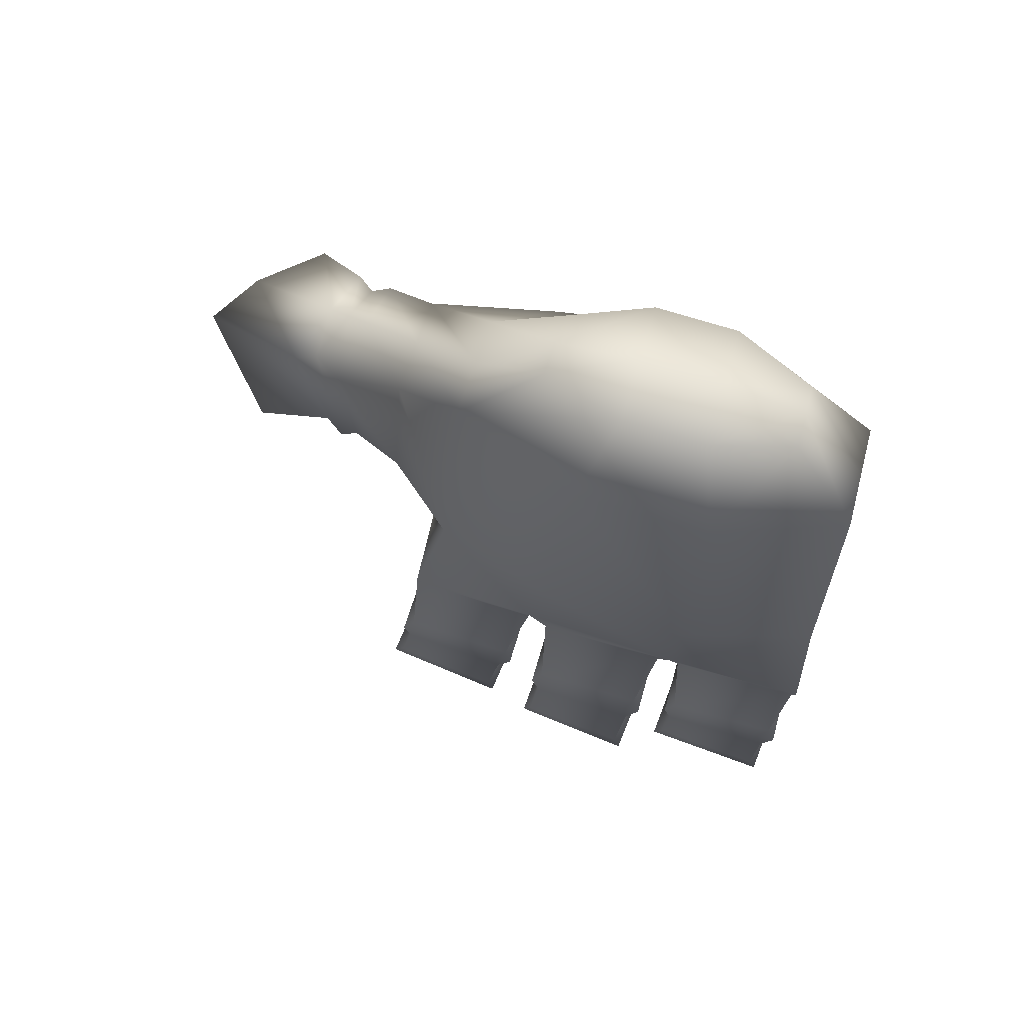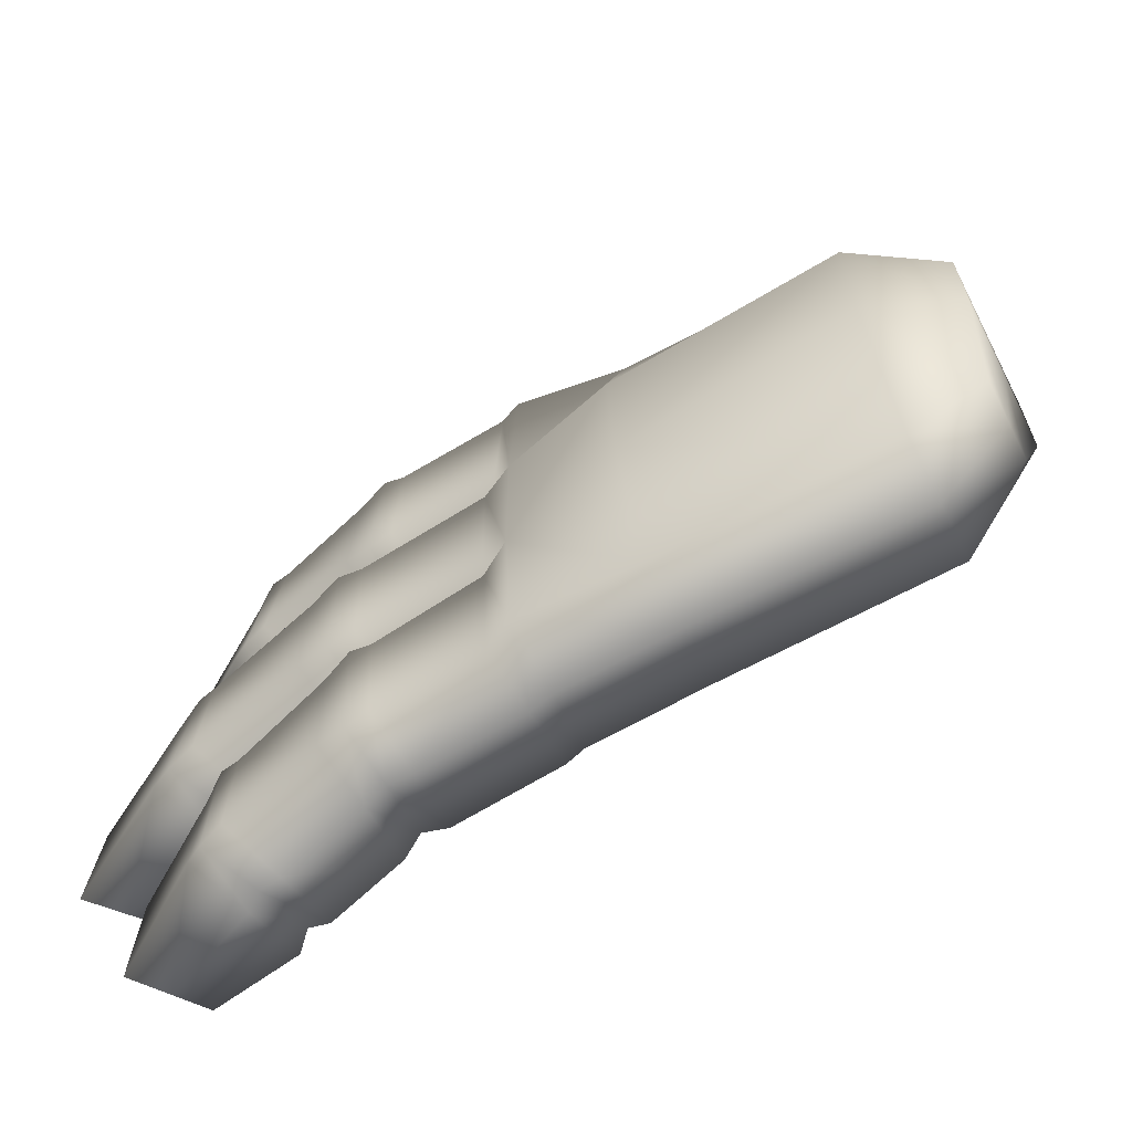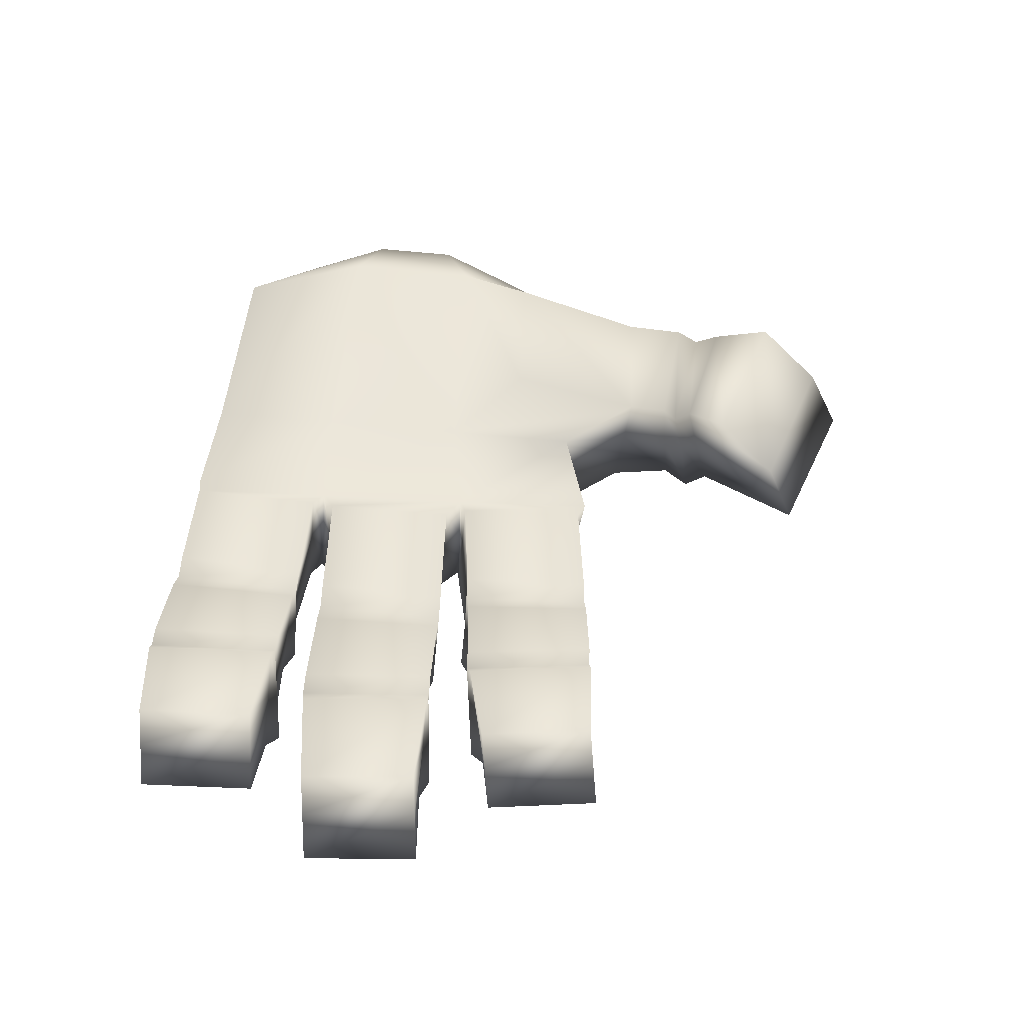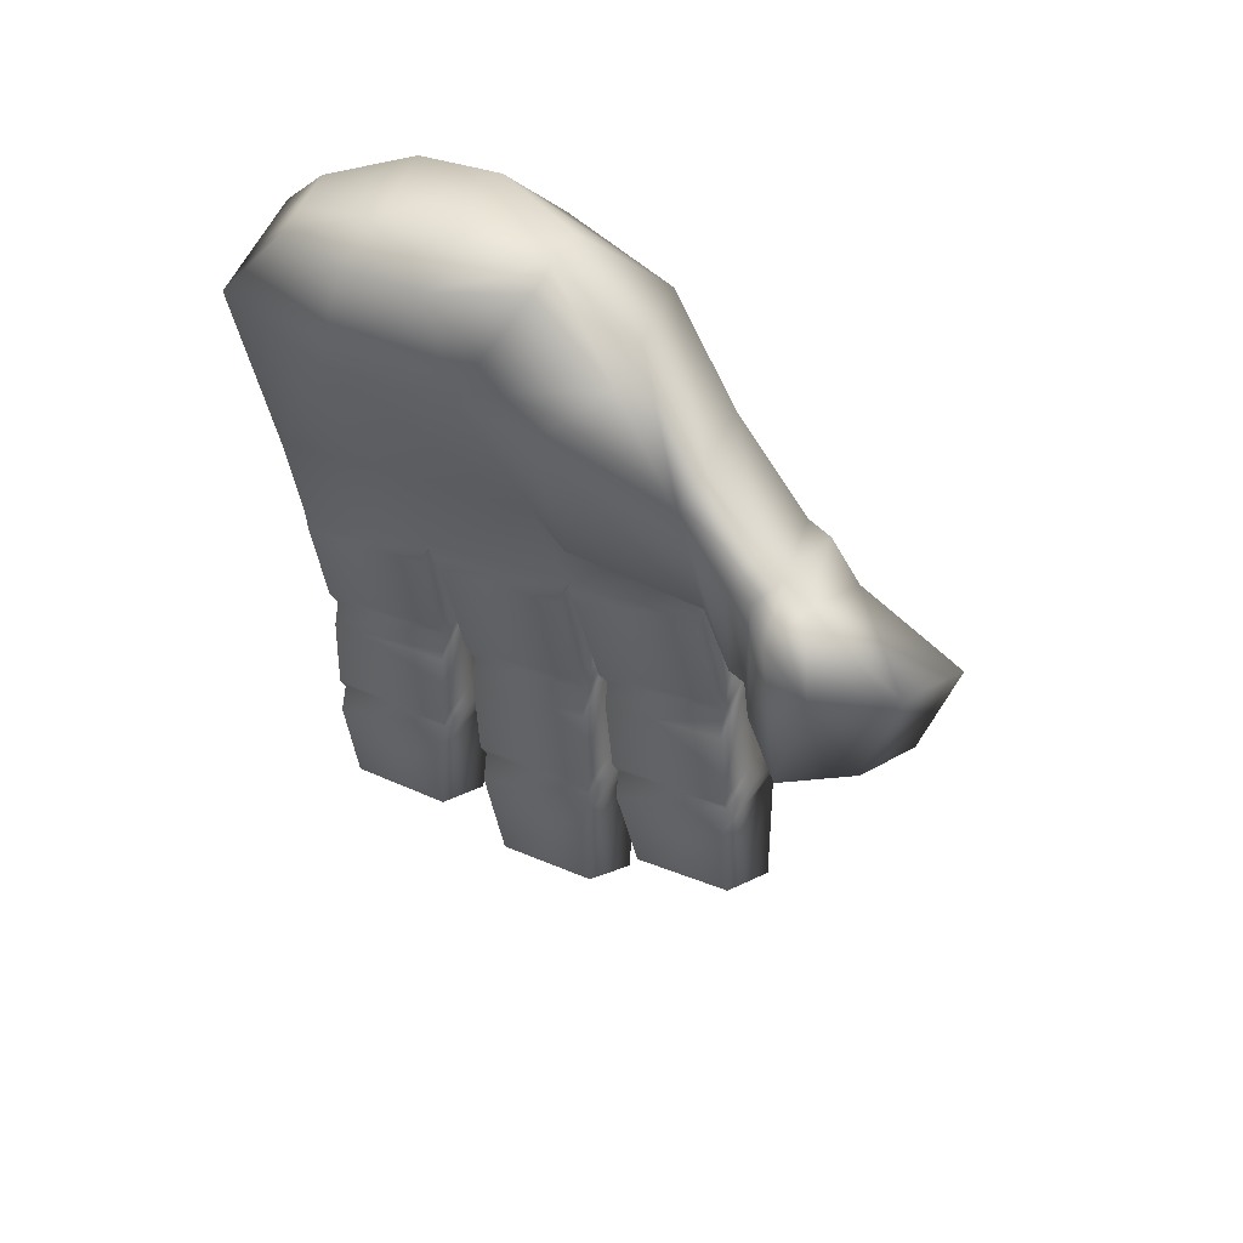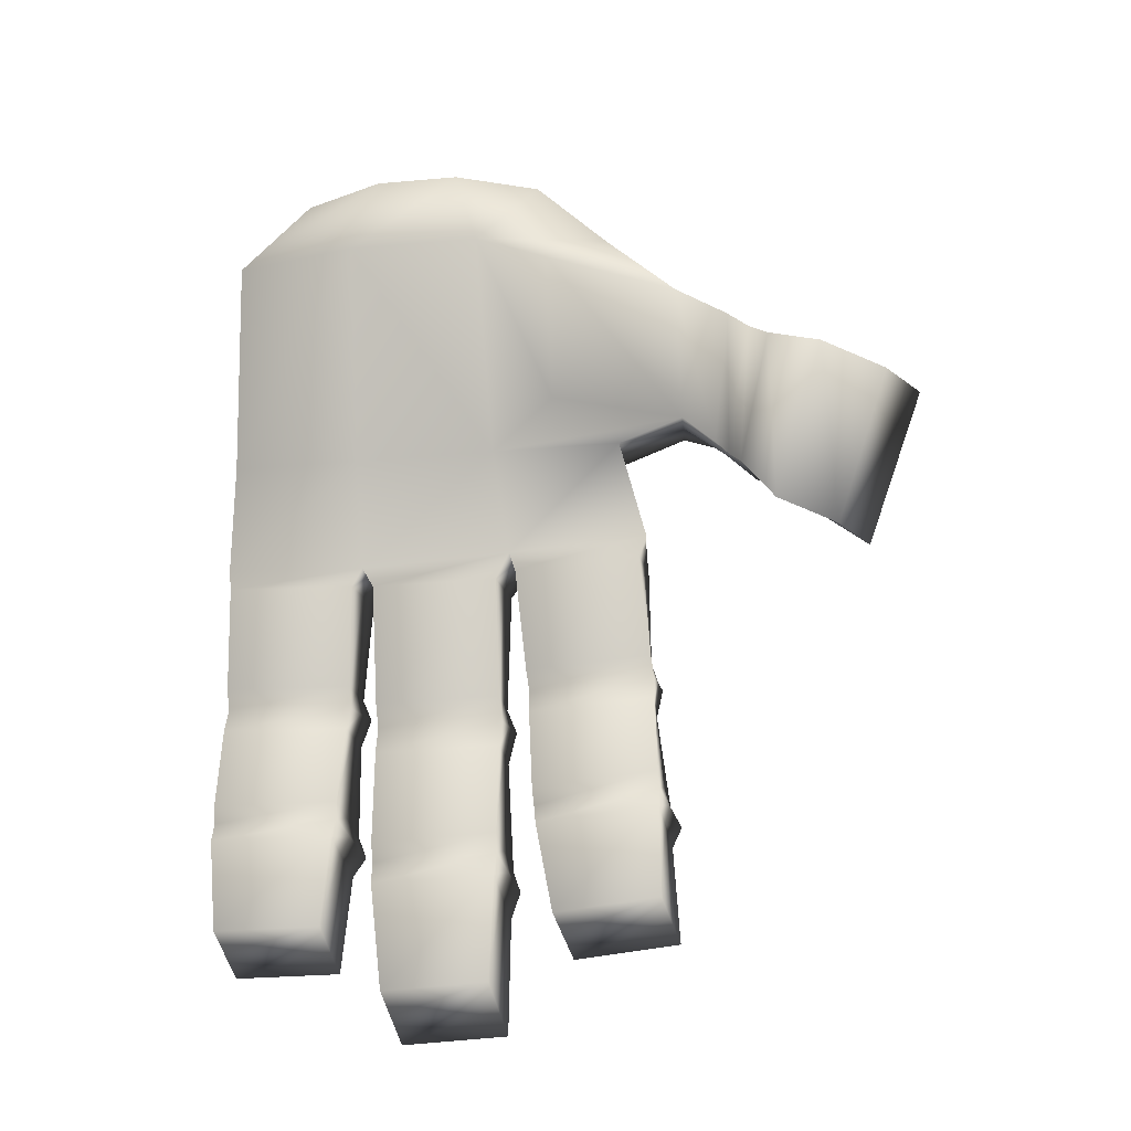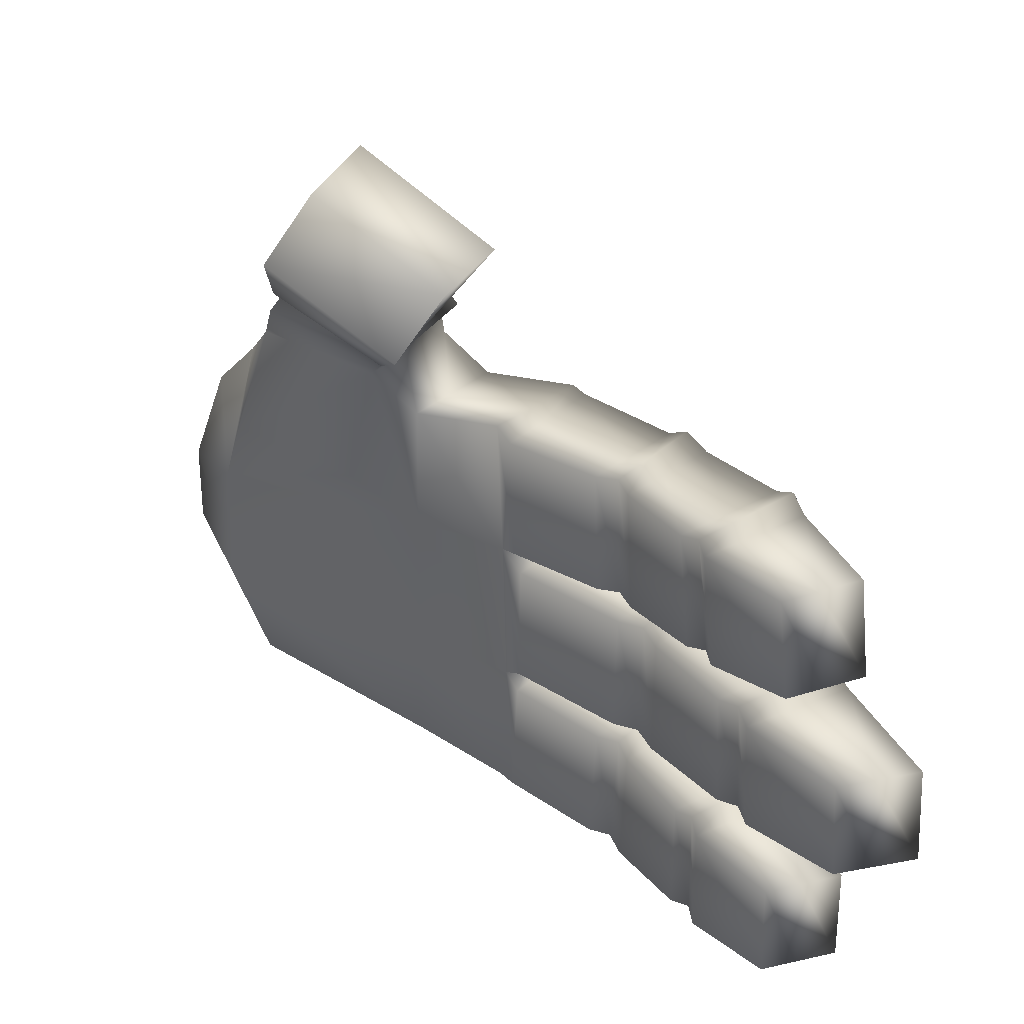
<metadata>
{"format":"obj","ext":"obj","renderer":"f3d","projection":"perspective","resolution":1024,"background":"white","views":[{"elev":79.7,"azim":107.3,"up":"+Y"},{"elev":-64.6,"azim":140.0,"up":"+Z"},{"elev":-63.7,"azim":-94.4,"up":"+Y"},{"elev":33.2,"azim":-61.3,"up":"+Y"},{"elev":-30.2,"azim":-81.9,"up":"+Y"},{"elev":35.4,"azim":-31.1,"up":"+Z"}]}
</metadata>
<code>
o Left-Hand_R02.002
v 3.631 -2.814 -0.6086
v 3.641 -2.827 -0.2552
v 3.635 -2.904 -0.2832
v 3.625 -2.893 -0.604
v 3.619 -3.886 -0.6221
v 3.606 -3.893 -0.3495
v 3.524 -3.865 -0.356
v 3.536 -3.859 -0.6286
v 3.349 -2.989 -0.5991
v 3.359 -3 -0.2783
v 3.356 -2.948 -0.2515
v 3.346 -2.936 -0.6045
v 3.478 -2.896 -0.2526
v 3.485 -2.956 -0.2805
v 3.468 -2.884 -0.6063
v 3.475 -2.945 -0.6014
v 3.728 -3.188 -0.6198
v 3.738 -3.2 -0.299
v 3.743 -3.274 -0.3249
v 3.74 -3.264 -0.5956
v 3.598 -3.248 -0.2965
v 3.481 -3.289 -0.2945
v 3.465 -3.354 -0.2994
v 3.592 -3.318 -0.3111
v 3.472 -3.278 -0.6153
v 3.46 -3.343 -0.6201
v 3.589 -3.237 -0.6174
v 3.588 -3.307 -0.6089
v 3.784 -3.572 -0.624
v 3.769 -3.585 -0.3035
v 3.758 -3.642 -0.3336
v 3.773 -3.632 -0.5989
v 3.623 -3.587 -0.3133
v 3.501 -3.589 -0.3215
v 3.474 -3.646 -0.3269
v 3.604 -3.644 -0.3299
v 3.515 -3.576 -0.642
v 3.489 -3.635 -0.6392
v 3.638 -3.575 -0.6338
v 3.619 -3.634 -0.6208
v 3.704 -3.925 -0.3418
v 3.716 -3.918 -0.6144
v 3.777 -3.517 -0.6017
v 3.764 -3.527 -0.3246
v 3.486 -3.54 -0.6377
v 3.619 -3.53 -0.6212
v 3.475 -3.553 -0.3172
v 3.607 -3.541 -0.3206
v 3.712 -3.139 -0.5942
v 3.72 -3.149 -0.3193
v 3.435 -3.235 -0.6123
v 3.561 -3.191 -0.604
v 3.444 -3.246 -0.2914
v 3.57 -3.202 -0.3042
v 3.017 -2.016 -0.3621
v 2.935 -2.022 -0.1574
v 3.086 -1.958 -0.1596
v 3.094 -1.983 -0.3632
v 3.298 -2.081 -0.5452
v 3.429 -2.027 -0.2255
v 3.605 -2.534 -0.2575
v 3.507 -2.574 -0.5796
v 3.24 -2.688 -0.5759
v 3.245 -2.688 -0.2525
v 2.918 -2.245 -0.2182
v 3.031 -2.195 -0.5413
v 2.864 -2.695 0.9739
v 3.014 -3.036 0.8407
v 3.14 -3.046 0.986
v 2.99 -2.705 1.127
v 3.362 -2.636 -0.5776
v 3.153 -2.143 -0.5431
v 2.938 -2.312 0.2898
v 3.082 -2.648 0.2877
v 3.116 -2.718 0.6132
v 2.986 -2.413 0.6151
v 2.938 -2.022 0.05017
v 3.026 -2.016 0.2553
v 3.103 -1.983 0.2541
v 3.089 -1.958 0.04798
v 3.608 -2.549 0.1069
v 3.434 -2.027 0.1024
v 3.312 -2.081 0.4301
v 3.519 -2.588 0.4175
v 3.25 -2.688 0.1059
v 2.923 -2.245 0.1097
v 3.636 -2.834 0.1449
v 3.643 -2.906 0.0948
v 3.638 -2.906 -0.2264
v 3.684 -4.048 -0.2035
v 3.667 -4.044 0.06893
v 3.582 -4.009 0.05985
v 3.599 -4.013 -0.2125
v 3.362 -3.002 -0.2224
v 3.366 -3.002 0.09879
v 3.355 -2.933 0.1351
v 3.475 -2.891 0.1397
v 3.493 -2.958 0.09696
v 3.488 -2.958 -0.2242
v 3.759 -3.252 -0.2281
v 3.763 -3.252 0.09305
v 3.773 -3.338 0.07028
v 3.774 -3.338 -0.2006
v 3.624 -3.3 0.09507
v 3.507 -3.341 0.09676
v 3.494 -3.416 0.09427
v 3.621 -3.38 0.08331
v 3.502 -3.341 -0.2244
v 3.494 -3.416 -0.2268
v 3.619 -3.3 -0.2261
v 3.622 -3.38 -0.2148
v 3.836 -3.696 -0.2154
v 3.812 -3.686 0.0999
v 3.807 -3.763 0.07716
v 3.827 -3.763 -0.188
v 3.668 -3.691 0.09275
v 3.543 -3.688 0.08243
v 3.519 -3.753 0.07902
v 3.651 -3.757 0.07817
v 3.563 -3.688 -0.238
v 3.538 -3.754 -0.2332
v 3.687 -3.691 -0.2277
v 3.671 -3.758 -0.2126
v 3.768 -4.085 0.07971
v 3.785 -4.09 -0.1927
v 3.825 -3.631 -0.1955
v 3.808 -3.631 0.08148
v 3.531 -3.645 -0.2357
v 3.665 -3.638 -0.2173
v 3.515 -3.645 0.08486
v 3.649 -3.638 0.08331
v 3.739 -3.193 -0.2049
v 3.743 -3.193 0.07037
v 3.462 -3.29 -0.2239
v 3.589 -3.246 -0.2152
v 3.467 -3.29 0.09734
v 3.593 -3.246 0.08501
v 3.633 -2.817 0.4655
v 3.632 -2.871 0.469
v 3.635 -2.889 0.1483
v 3.628 -3.879 0.2358
v 3.605 -3.862 0.507
v 3.523 -3.835 0.4939
v 3.546 -3.853 0.2227
v 3.358 -2.985 0.1509
v 3.356 -2.968 0.4716
v 3.352 -2.914 0.4924
v 3.473 -2.873 0.4802
v 3.482 -2.924 0.4704
v 3.485 -2.941 0.1497
v 3.738 -3.184 0.1688
v 3.735 -3.167 0.4894
v 3.742 -3.243 0.4717
v 3.749 -3.257 0.2014
v 3.596 -3.216 0.4907
v 3.478 -3.257 0.4918
v 3.462 -3.322 0.4932
v 3.59 -3.286 0.4834
v 3.481 -3.274 0.1712
v 3.47 -3.339 0.1728
v 3.599 -3.233 0.1701
v 3.597 -3.301 0.1859
v 3.794 -3.566 0.208
v 3.767 -3.55 0.5273
v 3.756 -3.61 0.503
v 3.782 -3.624 0.2389
v 3.621 -3.554 0.5112
v 3.499 -3.557 0.4977
v 3.473 -3.615 0.4973
v 3.602 -3.613 0.4999
v 3.526 -3.573 0.1784
v 3.499 -3.631 0.1862
v 3.648 -3.57 0.1919
v 3.628 -3.628 0.2103
v 3.703 -3.893 0.5226
v 3.725 -3.91 0.2514
v 3.785 -3.509 0.224
v 3.762 -3.495 0.5
v 3.497 -3.537 0.1775
v 3.628 -3.524 0.1988
v 3.473 -3.521 0.497
v 3.605 -3.509 0.4984
v 3.72 -3.133 0.1883
v 3.718 -3.118 0.463
v 3.444 -3.231 0.1679
v 3.57 -3.186 0.1772
v 3.442 -3.214 0.4886
v 3.568 -3.17 0.4769
v 3.195 -1.944 0.2528
v 3.261 -1.885 0.0455
v 3.258 -1.885 -0.1621
v 3.186 -1.944 -0.3645
v 3.278 -3.033 1.058
v 3.126 -2.691 1.208
v 3.255 -2.688 0.4362
v 3.376 -2.642 0.4277
v 3.236 -2.671 0.6054
v 3.167 -2.143 0.4322
v 3.045 -2.195 0.434
v 3.108 -2.361 0.6133
v 3.379 -2.614 0.596
v 3.253 -2.299 0.6112
v 3.075 -2.826 0.6966
v 2.948 -2.531 0.7465
v 3.193 -2.79 0.7138
v 3.066 -2.492 0.7704
v 3.316 -2.708 0.7344
v 3.23 -2.498 0.7984
v 3.315 -2.797 0.7867
v 3.19 -2.501 0.8701
v 3.19 -2.597 0.94
v 3.281 -2.808 0.8386
v 3.176 -2.835 0.755
v 3.16 -2.879 0.7956
v 3.088 -2.855 0.7279
v 3.044 -2.907 0.7596
v 2.962 -2.564 0.7961
v 2.919 -2.62 0.8456
v 3.05 -2.542 0.8301
v 3.035 -2.59 0.8889
f 1 2 3 4
f 5 6 7 8
f 9 10 11 12
f 13 11 10 14
f 12 15 16 9
f 17 18 19 20
f 21 22 23 24
f 22 25 26 23
f 25 27 28 26
f 29 30 31 32
f 33 34 35 36
f 34 37 38 35
f 37 39 40 38
f 32 31 41 42
f 38 40 5 8
f 35 38 8 7
f 36 35 7 6
f 43 44 30 29
f 45 46 39 37
f 47 45 37 34
f 48 47 34 33
f 20 19 44 43
f 26 28 46 45
f 23 26 45 47
f 24 23 47 48
f 49 50 18 17
f 51 52 27 25
f 25 22 53 51
f 54 53 22 21
f 4 3 50 49
f 9 16 52 51
f 51 53 10 9
f 14 10 53 54
f 55 56 57 58
f 59 60 61 62
f 63 64 65 66
f 67 68 69 70
f 71 63 66 72
f 73 74 75 76
f 77 78 79 80
f 81 82 83 84
f 65 64 85 86
f 56 77 80 57
f 61 60 82 81
f 2 87 88 89
f 90 91 92 93
f 94 95 96 11
f 97 96 95 98
f 11 13 99 94
f 100 101 102 103
f 104 105 106 107
f 105 108 109 106
f 108 110 111 109
f 112 113 114 115
f 116 117 118 119
f 117 120 121 118
f 120 122 123 121
f 115 114 124 125
f 121 123 90 93
f 118 121 93 92
f 119 118 92 91
f 126 127 113 112
f 128 129 122 120
f 130 128 120 117
f 131 130 117 116
f 103 102 127 126
f 109 111 129 128
f 106 109 128 130
f 107 106 130 131
f 132 133 101 100
f 134 135 110 108
f 108 105 136 134
f 137 136 105 104
f 89 88 133 132
f 94 99 135 134
f 134 136 95 94
f 98 95 136 137
f 87 138 139 140
f 141 142 143 144
f 145 146 147 96
f 148 147 146 149
f 96 97 150 145
f 151 152 153 154
f 155 156 157 158
f 156 159 160 157
f 159 161 162 160
f 163 164 165 166
f 167 168 169 170
f 168 171 172 169
f 171 173 174 172
f 166 165 175 176
f 172 174 141 144
f 169 172 144 143
f 170 169 143 142
f 177 178 164 163
f 179 180 173 171
f 181 179 171 168
f 182 181 168 167
f 154 153 178 177
f 160 162 180 179
f 157 160 179 181
f 158 157 181 182
f 183 184 152 151
f 185 186 161 159
f 159 156 187 185
f 188 187 156 155
f 140 139 184 183
f 145 150 186 185
f 185 187 146 145
f 149 146 187 188
f 80 79 189 190
f 57 80 190 191
f 58 57 191 192
f 62 71 72 59
f 16 15 1 4
f 52 16 4 49
f 27 52 49 17
f 28 27 17 20
f 46 28 20 43
f 39 46 43 29
f 40 39 29 32
f 5 40 32 42
f 42 41 6 5
f 31 36 6 41
f 30 33 36 31
f 44 48 33 30
f 19 24 48 44
f 18 21 24 19
f 50 54 21 18
f 3 14 54 50
f 2 13 14 3
f 99 13 2 89
f 135 99 89 132
f 110 135 132 100
f 111 110 100 103
f 129 111 103 126
f 122 129 126 112
f 123 122 112 115
f 90 123 115 125
f 125 124 91 90
f 114 119 91 124
f 113 116 119 114
f 127 131 116 113
f 102 107 131 127
f 101 104 107 102
f 133 137 104 101
f 88 98 137 133
f 87 97 98 88
f 150 97 87 140
f 186 150 140 183
f 161 186 183 151
f 162 161 151 154
f 180 162 154 177
f 173 180 177 163
f 174 173 163 166
f 141 174 166 176
f 176 175 142 141
f 165 170 142 175
f 164 167 170 165
f 178 182 167 164
f 153 158 182 178
f 152 155 158 153
f 184 188 155 152
f 139 149 188 184
f 138 148 149 139
f 70 69 193 194
f 87 81 84 138
f 2 61 81 87
f 62 61 2 1
f 1 15 71 62
f 15 12 63 71
f 12 11 64 63
f 85 64 11 96
f 195 85 96 147
f 196 195 147 148
f 84 196 148 138
f 195 196 197 75
f 198 199 76 200
f 86 85 74 73
f 85 195 75 74
f 199 86 73 76
f 196 84 201 197
f 84 83 202 201
f 83 198 200 202
f 76 75 203 204
f 75 197 205 203
f 200 76 204 206
f 197 201 207 205
f 201 202 208 207
f 202 200 206 208
f 209 210 211 212
f 213 209 212 214
f 215 213 214 216
f 217 215 216 218
f 219 217 218 220
f 210 219 220 211
f 212 211 194 193
f 214 212 193 69
f 216 214 69 68
f 218 216 68 67
f 220 218 67 70
f 211 220 70 194
f 207 208 210 209
f 205 207 209 213
f 203 205 213 215
f 204 203 215 217
f 206 204 217 219
f 208 206 219 210
f 66 65 56 55
f 72 66 55 58
f 86 199 78 77
f 199 198 79 78
f 65 86 77 56
f 198 83 189 79
f 83 82 190 189
f 82 60 191 190
f 60 59 192 191
f 59 72 58 192

</code>
